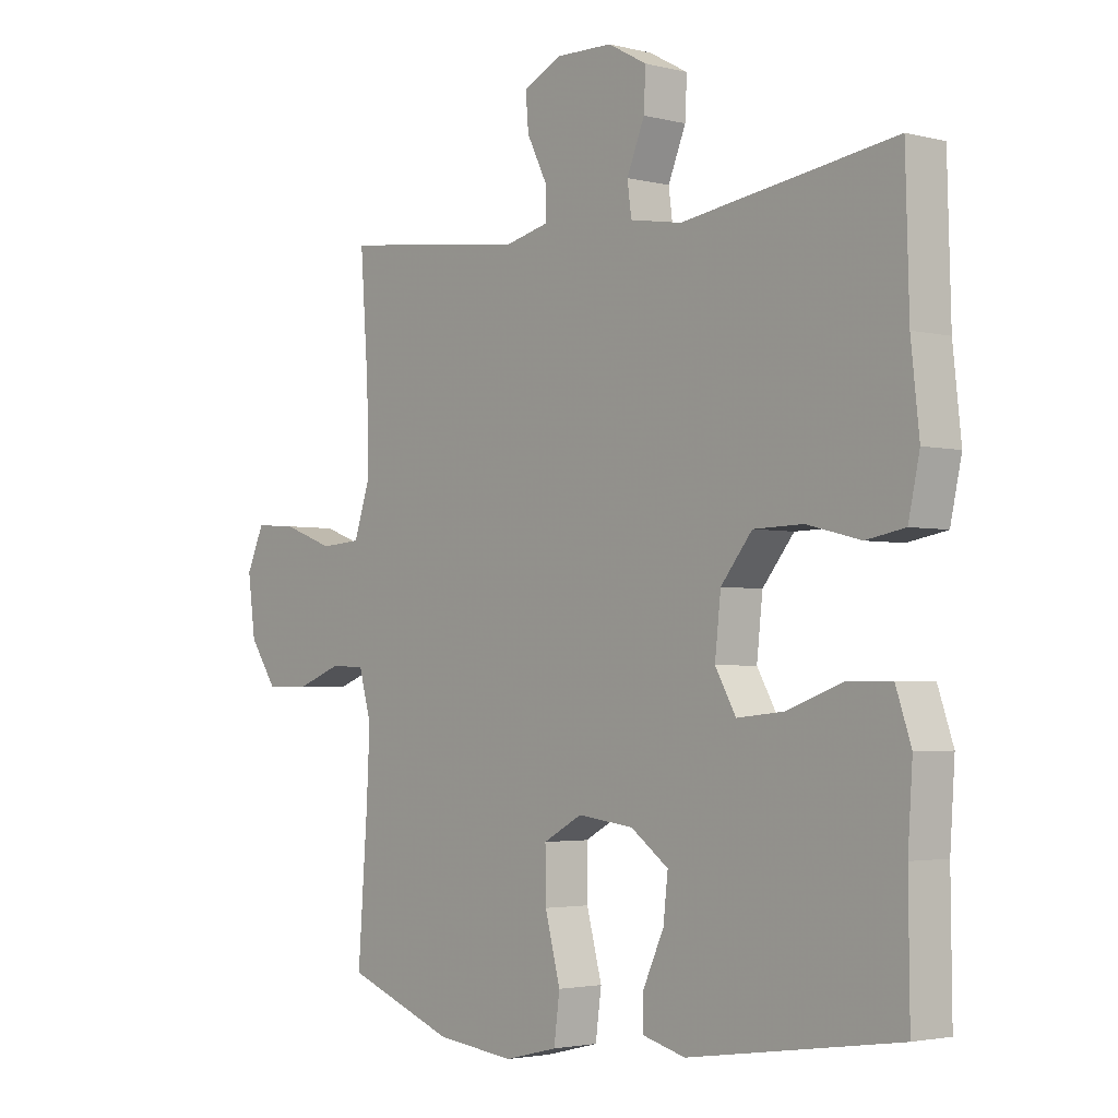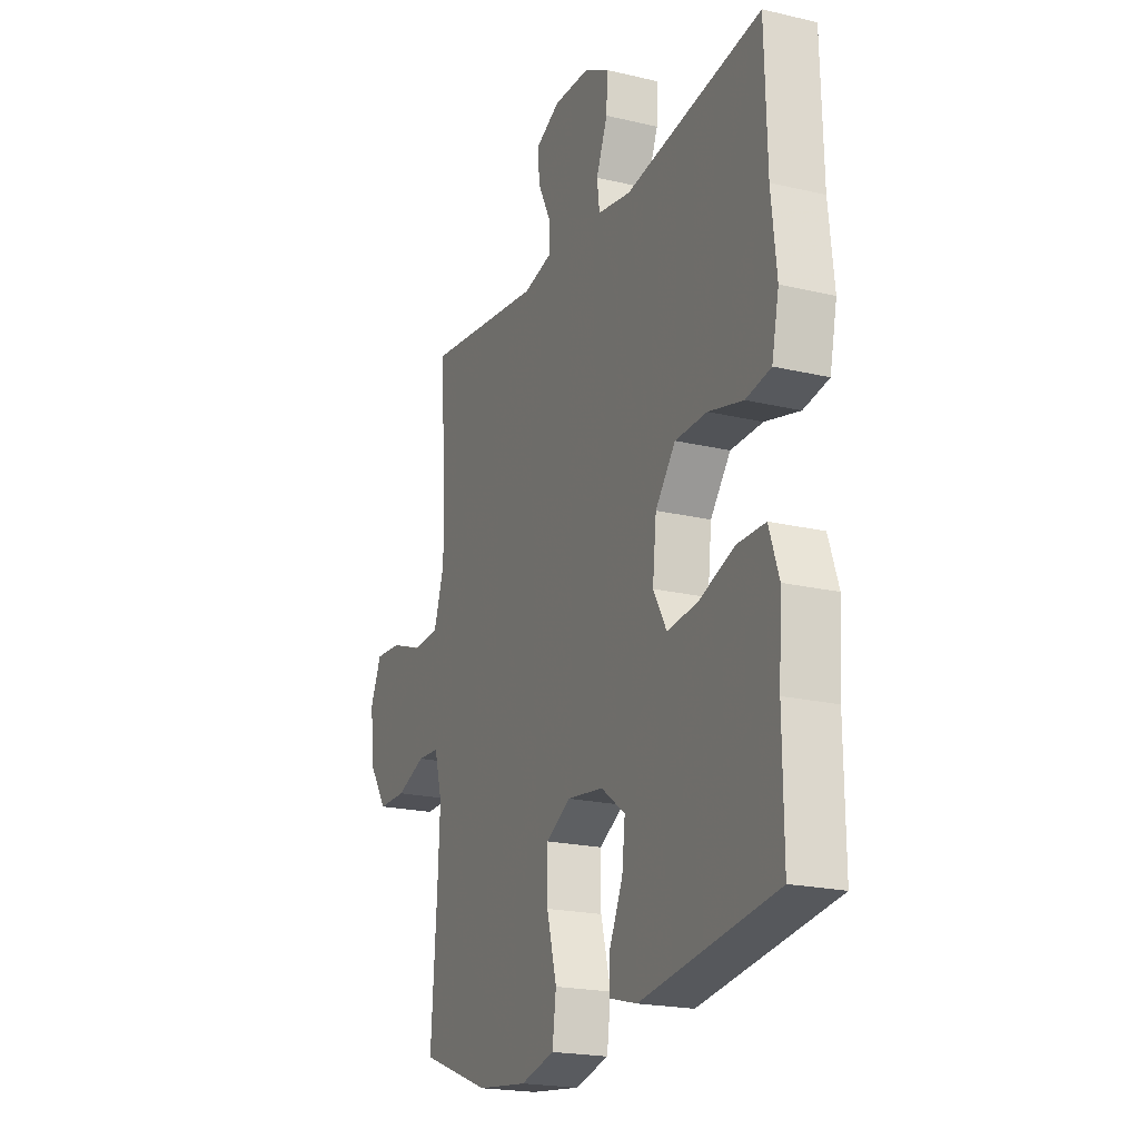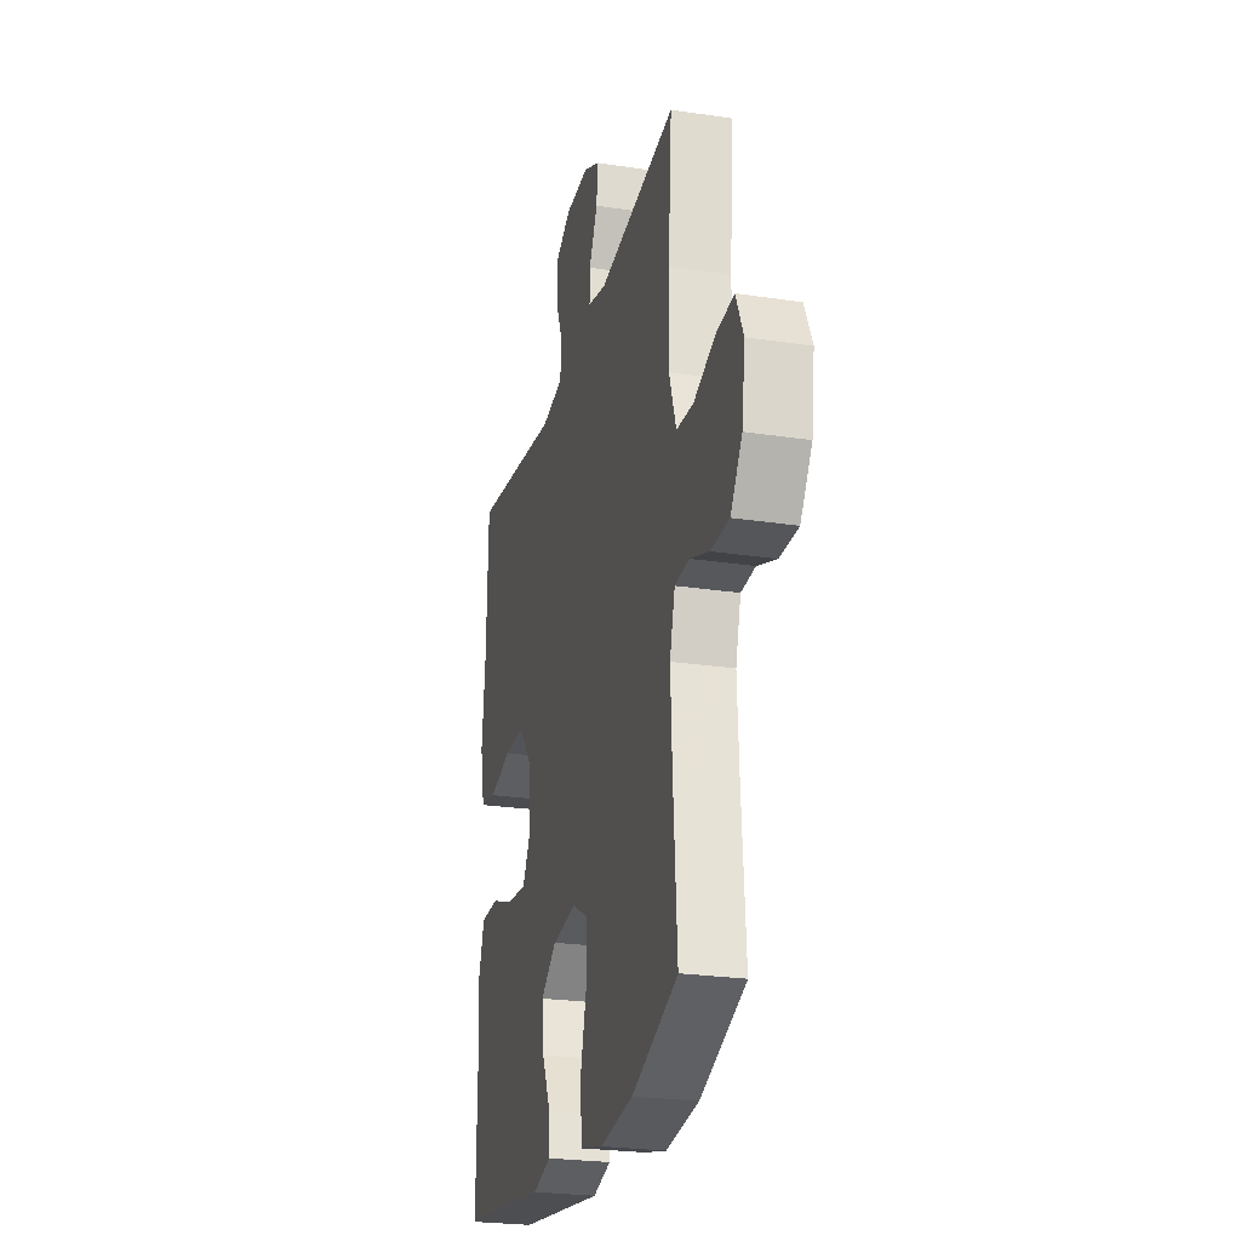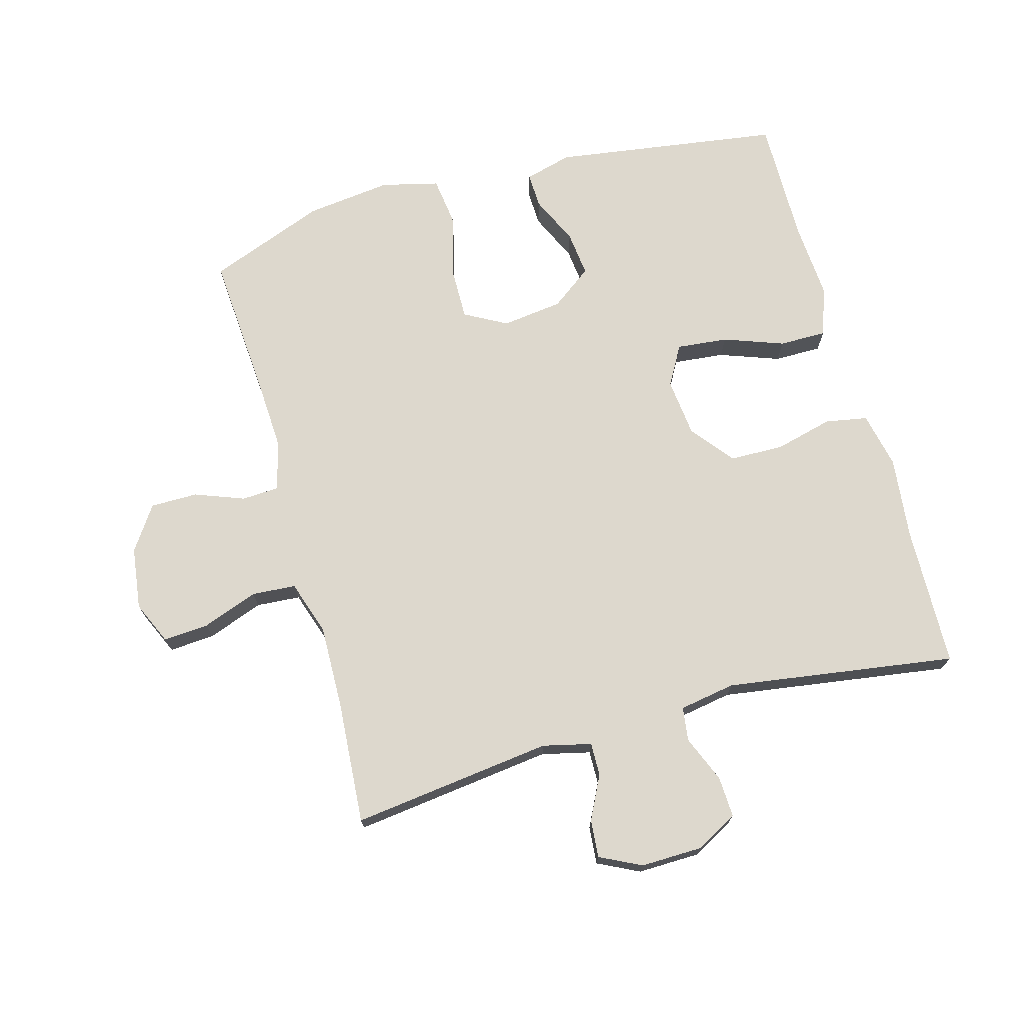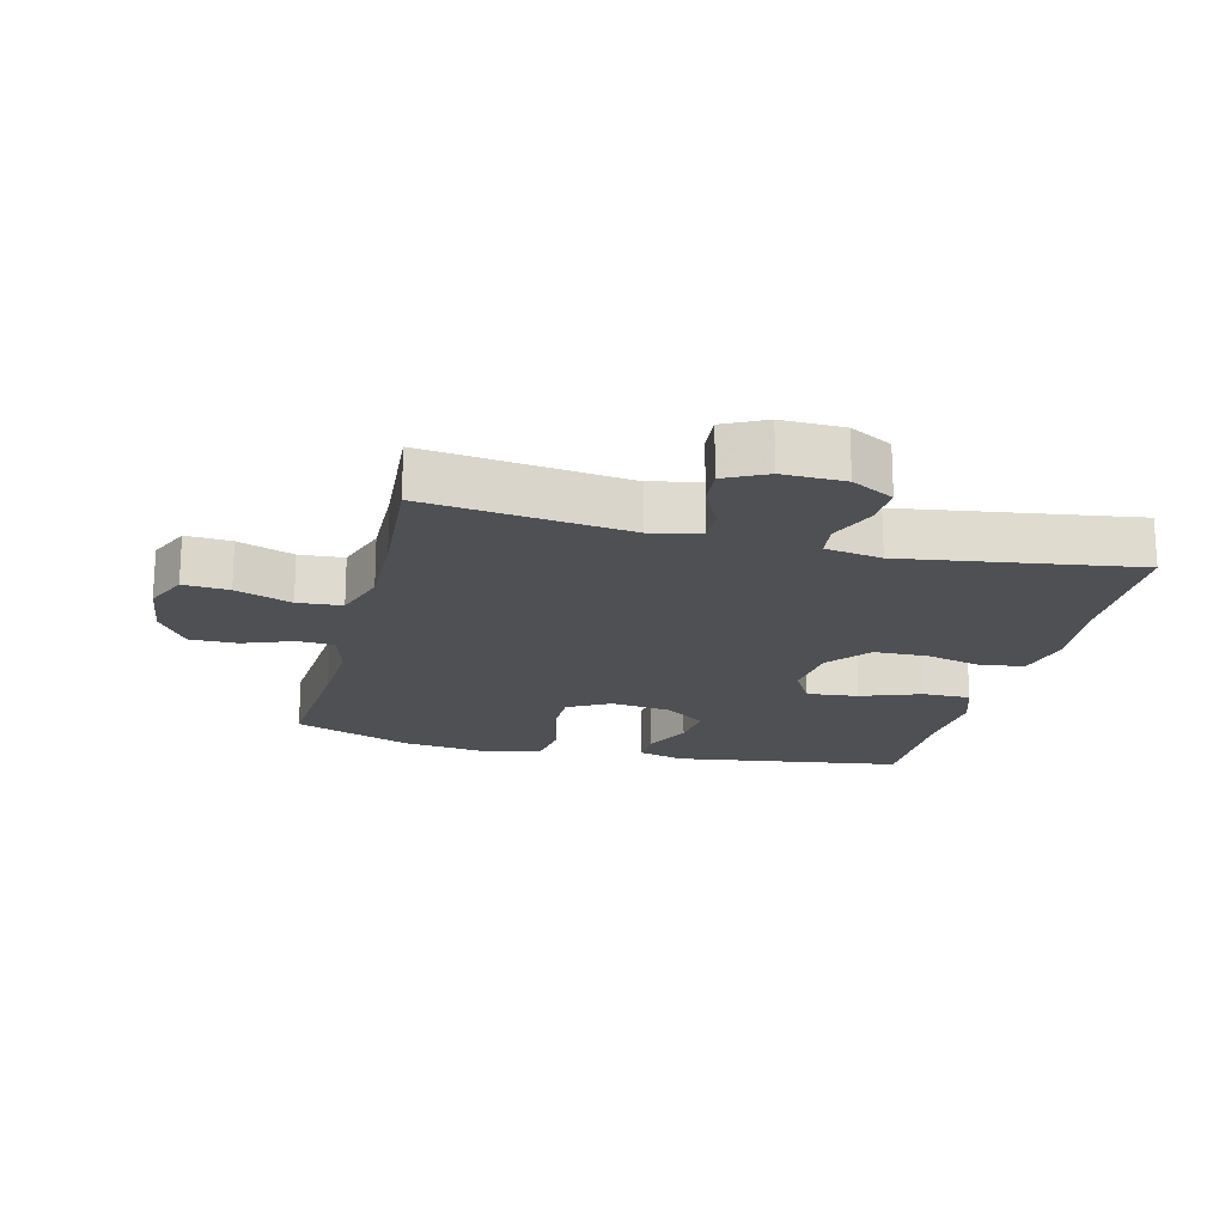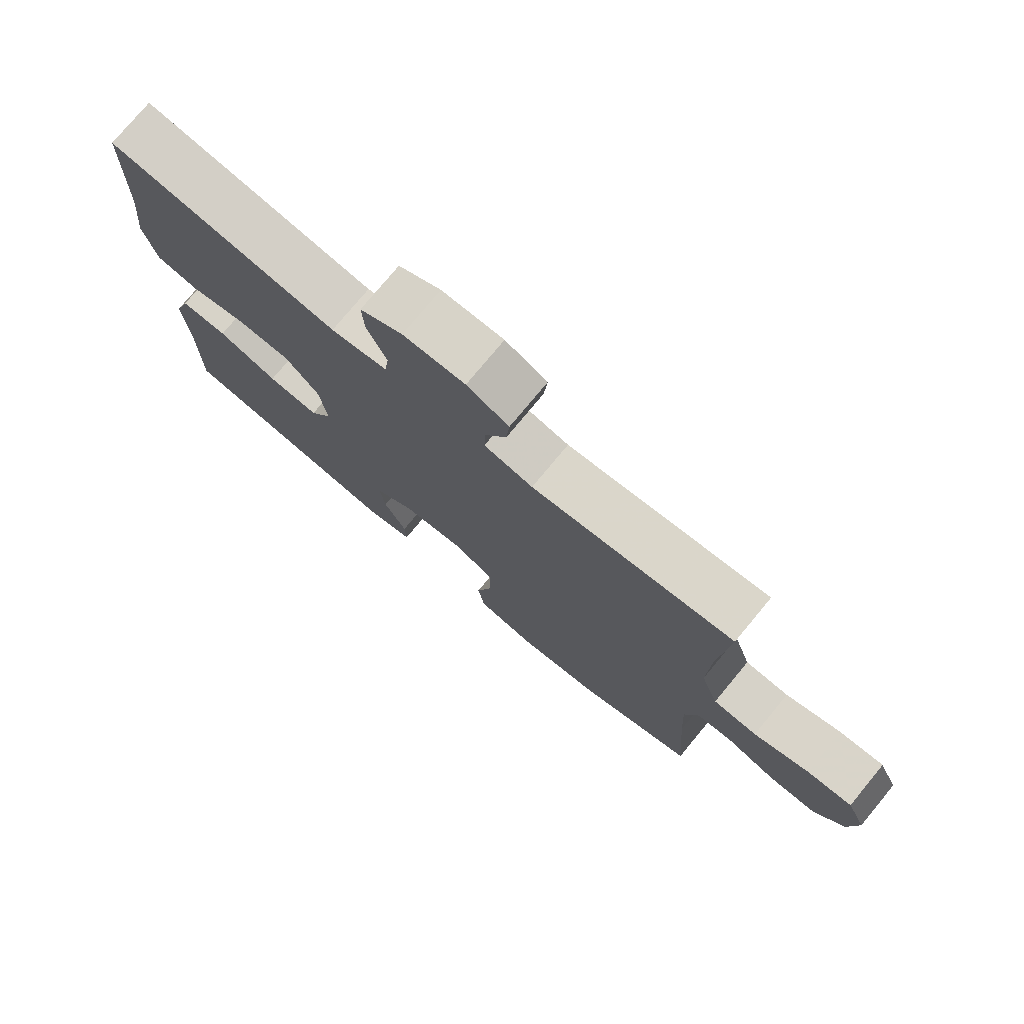
<metadata>
{"format":"obj","ext":"obj","renderer":"f3d","projection":"perspective","resolution":1024,"background":"white","views":[{"elev":-2.9,"azim":49.0,"up":"+Z"},{"elev":-20.5,"azim":66.7,"up":"+Z"},{"elev":-25.2,"azim":-103.8,"up":"+Z"},{"elev":72.1,"azim":-15.5,"up":"+Y"},{"elev":-18.9,"azim":-14.0,"up":"+Y"},{"elev":76.6,"azim":-140.4,"up":"+Z"}]}
</metadata>
<code>
v -0.5 0.07 0.5
v -0.185 0.07 0.461
v -0.109 0.07 0.479
v -0.11 0.07 0.531
v -0.144 0.07 0.599
v -0.149 0.07 0.658
v -0.084 0.07 0.69
v 0.012 0.07 0.688
v 0.078 0.07 0.652
v 0.075 0.07 0.588
v 0.045 0.07 0.515
v 0.052 0.07 0.462
v 0.14 0.07 0.447
v 0.5 0.07 0.5
v 0.506 0.07 0.279
v 0.52 0.07 0.15
v 0.501 0.07 0.062
v 0.435 0.07 0.05
v 0.344 0.07 0.073
v 0.26 0.07 0.071
v 0.207 0.07 0.005
v 0.197 0.07 -0.087
v 0.232 0.07 -0.149
v 0.312 0.07 -0.141
v 0.406 0.07 -0.107
v 0.48 0.07 -0.107
v 0.506 0.07 -0.184
v 0.498 0.07 -0.304
v 0.5 0.07 -0.5
v 0.144 0.07 -0.552
v 0.07 0.07 -0.532
v 0.072 0.07 -0.477
v 0.107 0.07 -0.401
v 0.115 0.07 -0.33
v 0.051 0.07 -0.283
v -0.044 0.07 -0.271
v -0.11 0.07 -0.307
v -0.109 0.07 -0.39
v -0.083 0.07 -0.489
v -0.093 0.07 -0.564
v -0.183 0.07 -0.586
v -0.316 0.07 -0.57
v -0.5 0.07 -0.5
v -0.484 0.07 -0.278
v -0.478 0.07 -0.16
v -0.499 0.07 -0.084
v -0.557 0.07 -0.081
v -0.634 0.07 -0.11
v -0.708 0.07 -0.11
v -0.755 0.07 -0.041
v -0.768 0.07 0.056
v -0.738 0.07 0.123
v -0.667 0.07 0.118
v -0.58 0.07 0.086
v -0.511 0.07 0.091
v -0.483 0.07 0.176
v -0.486 0.07 0.306
v -0.5 0 0.5
v -0.185 0 0.461
v -0.109 0 0.479
v -0.11 0 0.531
v -0.144 0 0.599
v -0.149 0 0.658
v -0.084 0 0.69
v 0.012 0 0.688
v 0.078 0 0.652
v 0.075 0 0.588
v 0.045 0 0.515
v 0.052 0 0.462
v 0.14 0 0.447
v 0.5 0 0.5
v 0.506 0 0.279
v 0.52 0 0.15
v 0.501 0 0.062
v 0.435 0 0.05
v 0.344 0 0.073
v 0.26 0 0.071
v 0.207 0 0.005
v 0.197 0 -0.087
v 0.232 0 -0.149
v 0.312 0 -0.141
v 0.406 0 -0.107
v 0.48 0 -0.107
v 0.506 0 -0.184
v 0.498 0 -0.304
v 0.5 0 -0.5
v 0.144 0 -0.552
v 0.07 0 -0.532
v 0.072 0 -0.477
v 0.107 0 -0.401
v 0.115 0 -0.33
v 0.051 0 -0.283
v -0.044 0 -0.271
v -0.11 0 -0.307
v -0.109 0 -0.39
v -0.083 0 -0.489
v -0.093 0 -0.564
v -0.183 0 -0.586
v -0.316 0 -0.57
v -0.5 0 -0.5
v -0.484 0 -0.278
v -0.478 0 -0.16
v -0.499 0 -0.084
v -0.557 0 -0.081
v -0.634 0 -0.11
v -0.708 0 -0.11
v -0.755 0 -0.041
v -0.768 0 0.056
v -0.738 0 0.123
v -0.667 0 0.118
v -0.58 0 0.086
v -0.511 0 0.091
v -0.483 0 0.176
v -0.486 0 0.306
f 51 52 53 54
f 51 54 55
f 50 51 55
f 47 48 49 50
f 46 47 50 55
f 45 46 55 56
f 41 42 43 44
f 41 44 45
f 38 39 40 41
f 37 38 41 45
f 36 37 45 56
f 30 31 32 33
f 28 29 30 33
f 28 33 34
f 27 28 34 35
f 24 25 26 27
f 23 24 27 35
f 16 17 18 19
f 15 16 19 20
f 13 14 15 20
f 12 13 20 21
f 8 9 10 11
f 8 11 12
f 7 8 12
f 4 5 6 7
f 3 4 7 12
f 2 3 12 21
f 57 1 2 21
f 22 23 35 36
f 36 56 57
f 21 22 36 57
f 111 110 109 108
f 112 111 108
f 112 108 107
f 107 106 105 104
f 112 107 104 103
f 113 112 103 102
f 101 100 99 98
f 102 101 98
f 98 97 96 95
f 102 98 95 94
f 113 102 94 93
f 90 89 88 87
f 90 87 86 85
f 91 90 85
f 92 91 85 84
f 84 83 82 81
f 92 84 81 80
f 76 75 74 73
f 77 76 73 72
f 77 72 71 70
f 78 77 70 69
f 68 67 66 65
f 69 68 65
f 69 65 64
f 64 63 62 61
f 69 64 61 60
f 78 69 60 59
f 78 59 58 114
f 93 92 80 79
f 114 113 93
f 114 93 79 78
f 1 58 59 2
f 2 59 60 3
f 3 60 61 4
f 4 61 62 5
f 5 62 63 6
f 6 63 64 7
f 7 64 65 8
f 8 65 66 9
f 9 66 67 10
f 10 67 68 11
f 11 68 69 12
f 12 69 70 13
f 13 70 71 14
f 14 71 72 15
f 15 72 73 16
f 16 73 74 17
f 17 74 75 18
f 18 75 76 19
f 19 76 77 20
f 20 77 78 21
f 21 78 79 22
f 22 79 80 23
f 23 80 81 24
f 24 81 82 25
f 25 82 83 26
f 26 83 84 27
f 27 84 85 28
f 28 85 86 29
f 29 86 87 30
f 30 87 88 31
f 31 88 89 32
f 32 89 90 33
f 33 90 91 34
f 34 91 92 35
f 35 92 93 36
f 36 93 94 37
f 37 94 95 38
f 38 95 96 39
f 39 96 97 40
f 40 97 98 41
f 41 98 99 42
f 42 99 100 43
f 43 100 101 44
f 44 101 102 45
f 45 102 103 46
f 46 103 104 47
f 47 104 105 48
f 48 105 106 49
f 49 106 107 50
f 50 107 108 51
f 51 108 109 52
f 52 109 110 53
f 53 110 111 54
f 54 111 112 55
f 55 112 113 56
f 56 113 114 57
f 57 114 58 1

</code>
